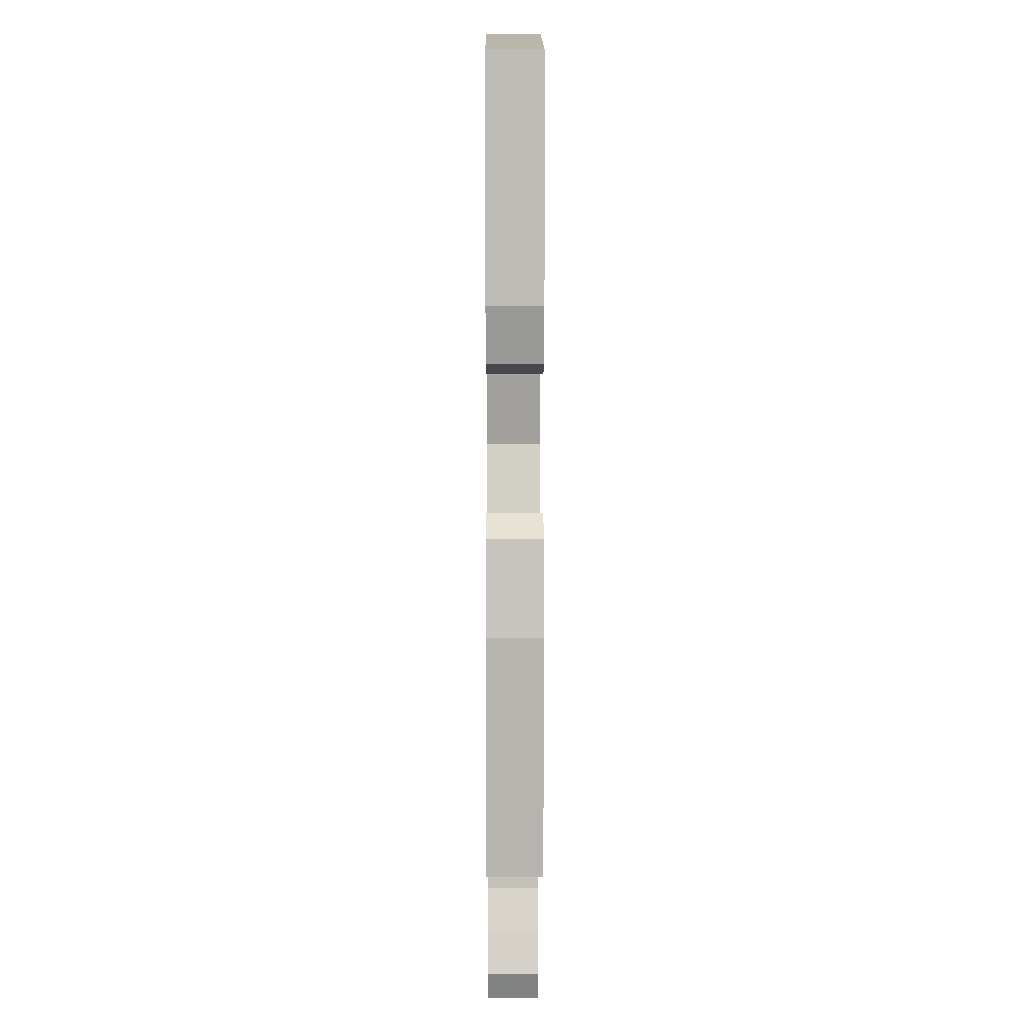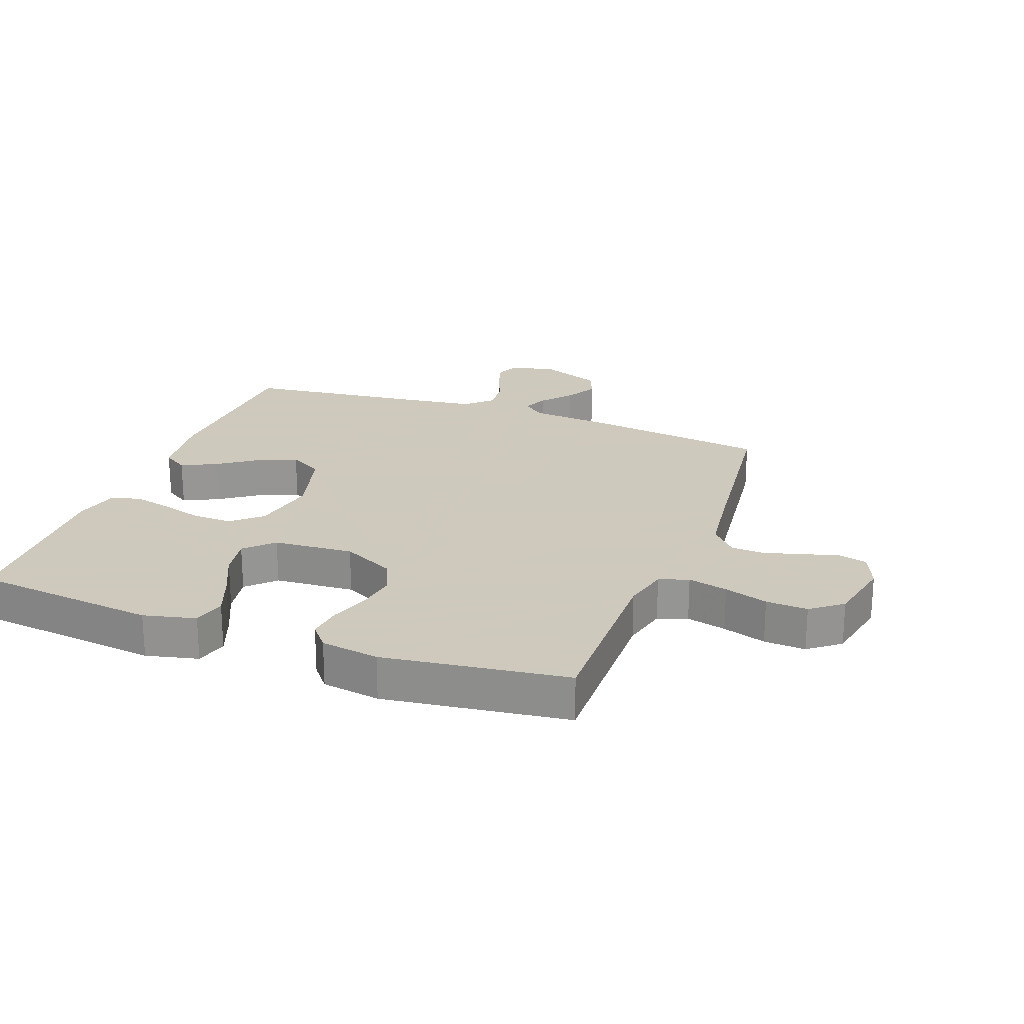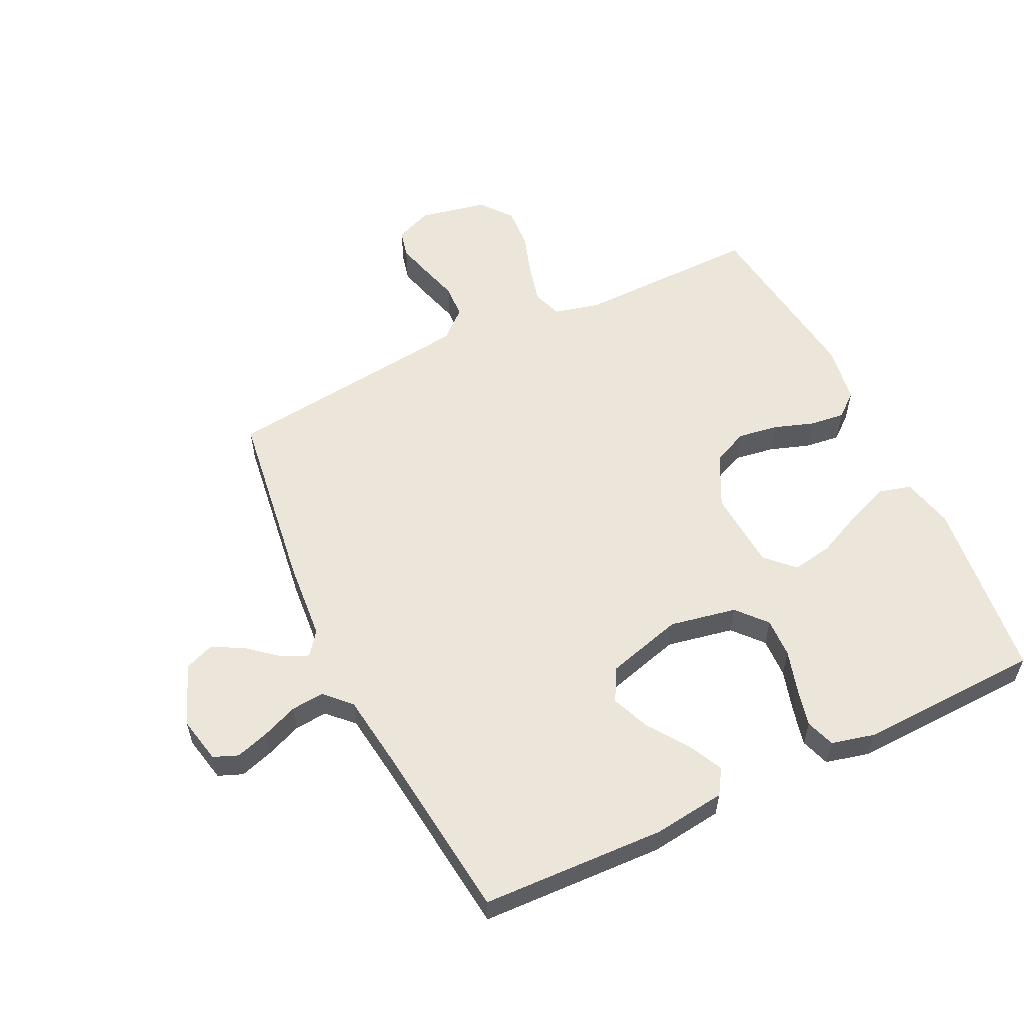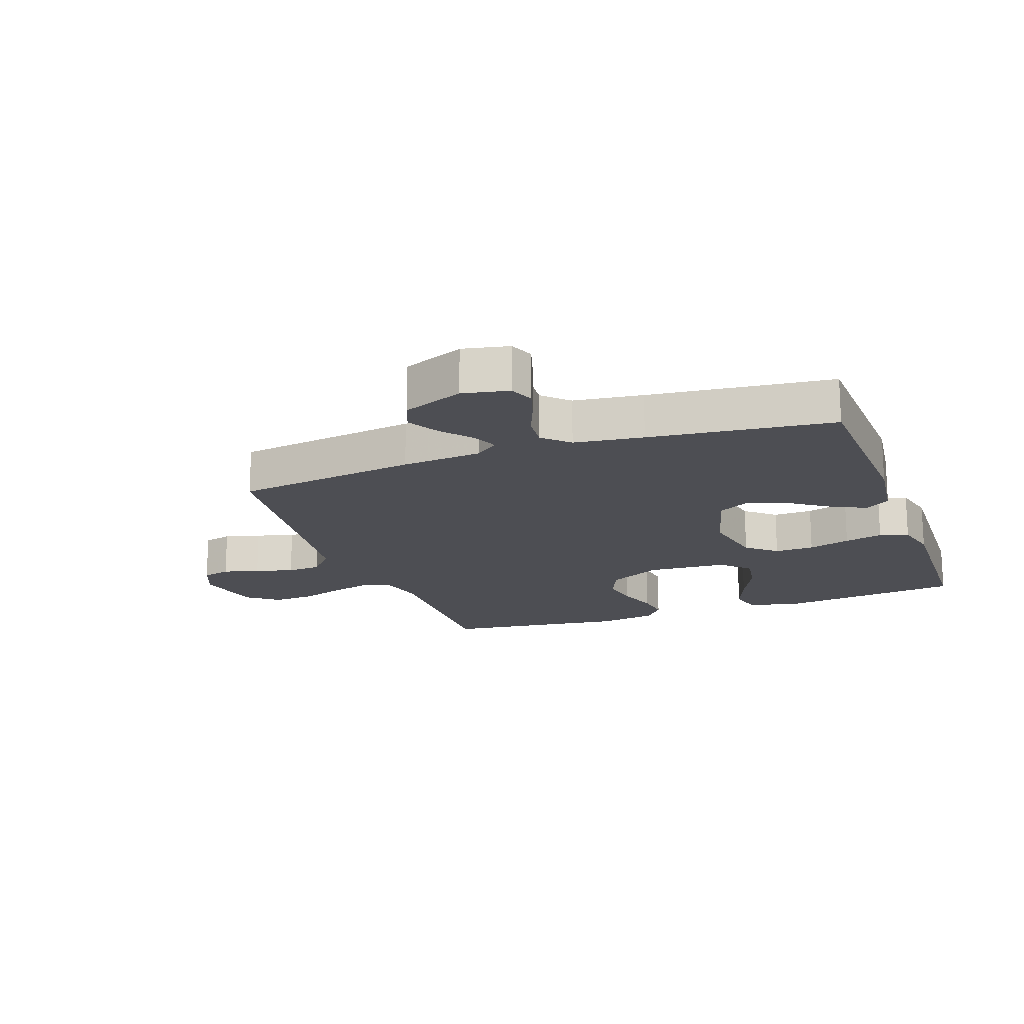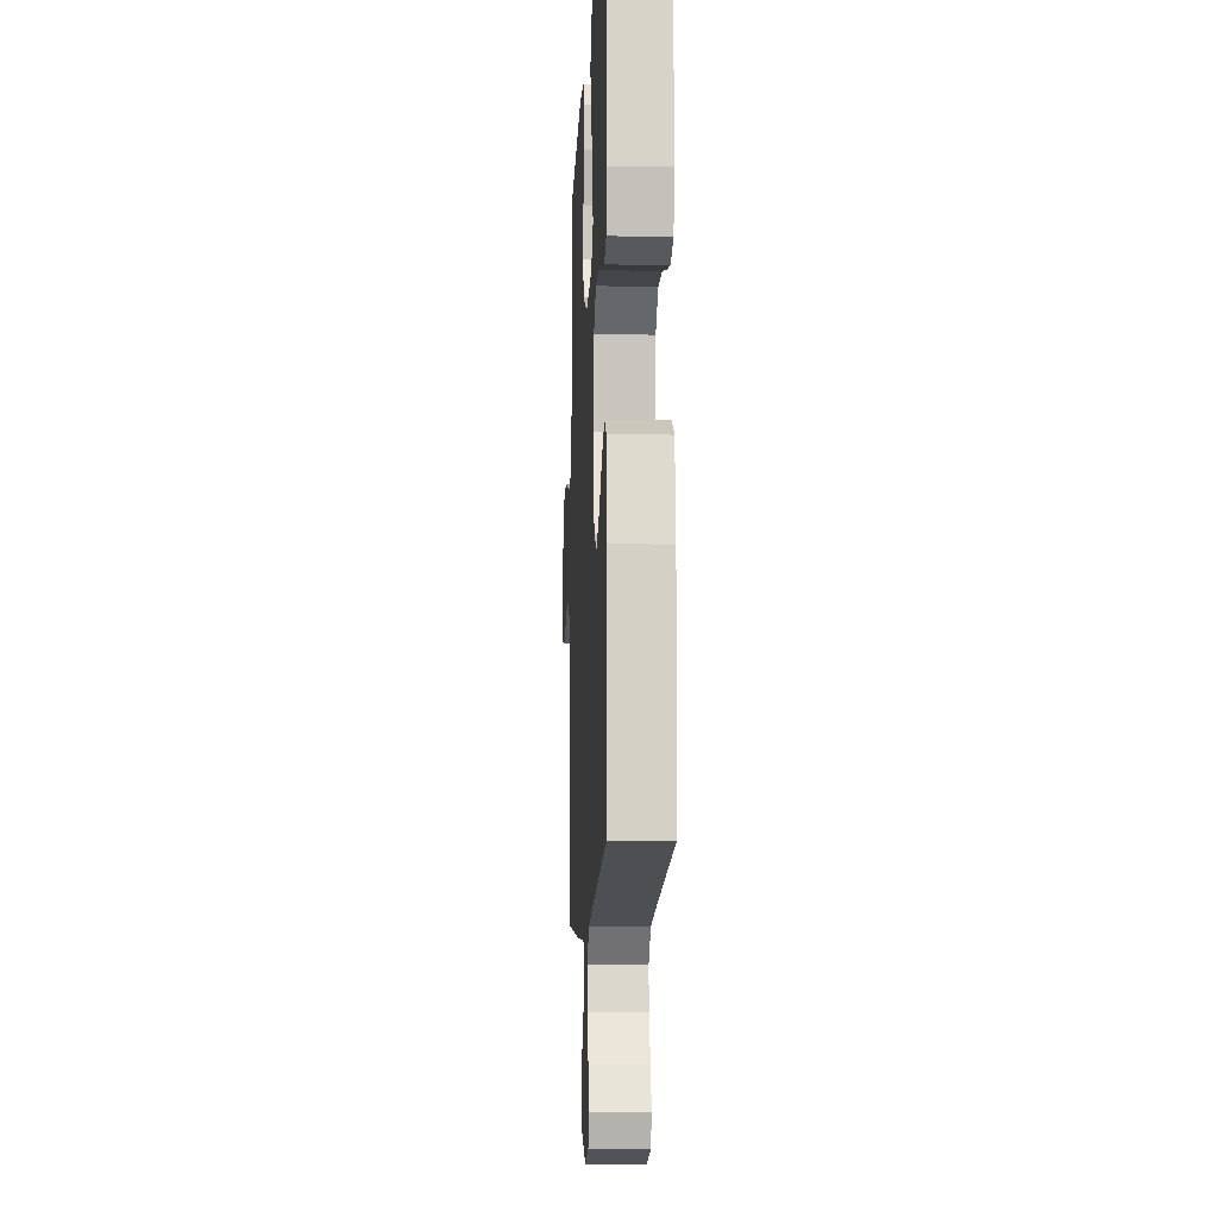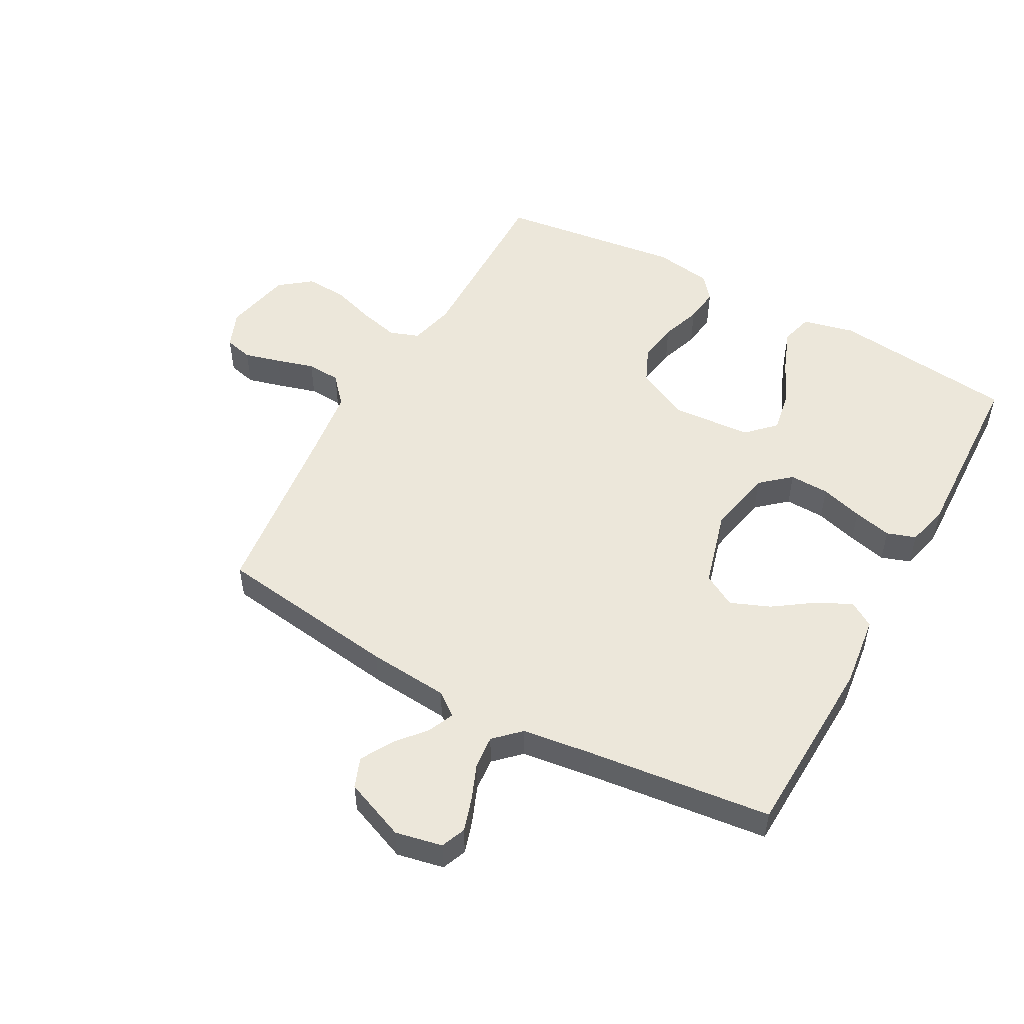
<metadata>
{"format":"obj","ext":"obj","renderer":"f3d","projection":"perspective","resolution":1024,"background":"white","views":[{"elev":7.6,"azim":-90.3,"up":"+Z"},{"elev":22.6,"azim":20.4,"up":"+Y"},{"elev":56.8,"azim":-115.7,"up":"+Y"},{"elev":-17.4,"azim":-160.0,"up":"+Y"},{"elev":-10.9,"azim":-92.8,"up":"+Z"},{"elev":51.5,"azim":-151.1,"up":"+Y"}]}
</metadata>
<code>
v -0.5 0.07 0.5
v -0.2 0.07 0.534
v -0.115 0.07 0.514
v -0.101 0.07 0.461
v -0.128 0.07 0.391
v -0.163 0.07 0.316
v -0.175 0.07 0.249
v -0.131 0.07 0.205
v 0 0.07 0.196
v 0.086 0.07 0.239
v 0.112 0.07 0.297
v 0.102 0.07 0.363
v 0.08 0.07 0.428
v 0.073 0.07 0.485
v 0.105 0.07 0.524
v 0.2 0.07 0.539
v 0.5 0.07 0.5
v 0.495 0.07 0.2
v 0.513 0.07 0.125
v 0.561 0.07 0.108
v 0.626 0.07 0.124
v 0.697 0.07 0.147
v 0.765 0.07 0.151
v 0.816 0.07 0.111
v 0.839 0.07 0
v 0.814 0.07 -0.061
v 0.768 0.07 -0.072
v 0.709 0.07 -0.056
v 0.647 0.07 -0.038
v 0.592 0.07 -0.041
v 0.551 0.07 -0.087
v 0.536 0.07 -0.2
v 0.5 0.07 -0.5
v 0.2 0.07 -0.541
v 0.069 0.07 -0.552
v 0.031 0.07 -0.581
v 0.049 0.07 -0.623
v 0.09 0.07 -0.672
v 0.119 0.07 -0.724
v 0.1 0.07 -0.773
v 0 0.07 -0.813
v -0.076 0.07 -0.797
v -0.092 0.07 -0.757
v -0.075 0.07 -0.703
v -0.051 0.07 -0.644
v -0.046 0.07 -0.59
v -0.087 0.07 -0.55
v -0.2 0.07 -0.535
v -0.5 0.07 -0.5
v -0.511 0.07 -0.2
v -0.496 0.07 -0.082
v -0.455 0.07 -0.056
v -0.398 0.07 -0.084
v -0.334 0.07 -0.129
v -0.27 0.07 -0.155
v -0.216 0.07 -0.125
v -0.181 0.07 0
v -0.202 0.07 0.109
v -0.25 0.07 0.151
v -0.315 0.07 0.149
v -0.384 0.07 0.129
v -0.447 0.07 0.114
v -0.494 0.07 0.13
v -0.511 0.07 0.2
v -0.5 0 0.5
v -0.2 0 0.534
v -0.115 0 0.514
v -0.101 0 0.461
v -0.128 0 0.391
v -0.163 0 0.316
v -0.175 0 0.249
v -0.131 0 0.205
v 0 0 0.196
v 0.086 0 0.239
v 0.112 0 0.297
v 0.102 0 0.363
v 0.08 0 0.428
v 0.073 0 0.485
v 0.105 0 0.524
v 0.2 0 0.539
v 0.5 0 0.5
v 0.495 0 0.2
v 0.513 0 0.125
v 0.561 0 0.108
v 0.626 0 0.124
v 0.697 0 0.147
v 0.765 0 0.151
v 0.816 0 0.111
v 0.839 0 0
v 0.814 0 -0.061
v 0.768 0 -0.072
v 0.709 0 -0.056
v 0.647 0 -0.038
v 0.592 0 -0.041
v 0.551 0 -0.087
v 0.536 0 -0.2
v 0.5 0 -0.5
v 0.2 0 -0.541
v 0.069 0 -0.552
v 0.031 0 -0.581
v 0.049 0 -0.623
v 0.09 0 -0.672
v 0.119 0 -0.724
v 0.1 0 -0.773
v 0 0 -0.813
v -0.076 0 -0.797
v -0.092 0 -0.757
v -0.075 0 -0.703
v -0.051 0 -0.644
v -0.046 0 -0.59
v -0.087 0 -0.55
v -0.2 0 -0.535
v -0.5 0 -0.5
v -0.511 0 -0.2
v -0.496 0 -0.082
v -0.455 0 -0.056
v -0.398 0 -0.084
v -0.334 0 -0.129
v -0.27 0 -0.155
v -0.216 0 -0.125
v -0.181 0 0
v -0.202 0 0.109
v -0.25 0 0.151
v -0.315 0 0.149
v -0.384 0 0.129
v -0.447 0 0.114
v -0.494 0 0.13
v -0.511 0 0.2
f 4 5 6
f 3 4 6
f 2 3 6
f 1 2 6
f 64 1 6
f 63 64 6
f 62 63 6
f 61 62 6
f 60 61 6
f 59 60 6 7
f 58 59 7 8
f 57 58 8 9
f 56 57 9 10
f 52 53 54
f 51 52 54
f 50 51 54
f 49 50 54
f 48 49 54
f 47 48 54 55
f 46 47 55 56
f 43 44 45
f 42 43 45
f 41 42 45
f 40 41 45
f 39 40 45
f 38 39 45
f 37 38 45
f 36 37 45 46
f 46 56 10
f 36 46 10
f 35 36 10
f 35 10 11
f 34 35 11
f 33 34 11
f 32 33 11
f 27 28 29
f 26 27 29
f 25 26 29
f 24 25 29
f 23 24 29
f 22 23 29
f 21 22 29
f 20 21 29 30
f 19 20 30 31
f 16 17 18
f 15 16 18
f 14 15 18
f 13 14 18
f 12 13 18
f 19 31 32
f 18 19 32
f 12 18 32
f 11 12 32
f 70 69 68
f 70 68 67
f 70 67 66
f 70 66 65
f 70 65 128
f 70 128 127
f 70 127 126
f 70 126 125
f 70 125 124
f 71 70 124 123
f 72 71 123 122
f 73 72 122 121
f 74 73 121 120
f 118 117 116
f 118 116 115
f 118 115 114
f 118 114 113
f 118 113 112
f 119 118 112 111
f 120 119 111 110
f 109 108 107
f 109 107 106
f 109 106 105
f 109 105 104
f 109 104 103
f 109 103 102
f 109 102 101
f 110 109 101 100
f 74 120 110
f 74 110 100
f 74 100 99
f 75 74 99
f 75 99 98
f 75 98 97
f 75 97 96
f 93 92 91
f 93 91 90
f 93 90 89
f 93 89 88
f 93 88 87
f 93 87 86
f 93 86 85
f 94 93 85 84
f 95 94 84 83
f 82 81 80
f 82 80 79
f 82 79 78
f 82 78 77
f 82 77 76
f 96 95 83
f 96 83 82
f 96 82 76
f 96 76 75
f 1 65 66 2
f 2 66 67 3
f 3 67 68 4
f 4 68 69 5
f 5 69 70 6
f 6 70 71 7
f 7 71 72 8
f 8 72 73 9
f 9 73 74 10
f 10 74 75 11
f 11 75 76 12
f 12 76 77 13
f 13 77 78 14
f 14 78 79 15
f 15 79 80 16
f 16 80 81 17
f 17 81 82 18
f 18 82 83 19
f 19 83 84 20
f 20 84 85 21
f 21 85 86 22
f 22 86 87 23
f 23 87 88 24
f 24 88 89 25
f 25 89 90 26
f 26 90 91 27
f 27 91 92 28
f 28 92 93 29
f 29 93 94 30
f 30 94 95 31
f 31 95 96 32
f 32 96 97 33
f 33 97 98 34
f 34 98 99 35
f 35 99 100 36
f 36 100 101 37
f 37 101 102 38
f 38 102 103 39
f 39 103 104 40
f 40 104 105 41
f 41 105 106 42
f 42 106 107 43
f 43 107 108 44
f 44 108 109 45
f 45 109 110 46
f 46 110 111 47
f 47 111 112 48
f 48 112 113 49
f 49 113 114 50
f 50 114 115 51
f 51 115 116 52
f 52 116 117 53
f 53 117 118 54
f 54 118 119 55
f 55 119 120 56
f 56 120 121 57
f 57 121 122 58
f 58 122 123 59
f 59 123 124 60
f 60 124 125 61
f 61 125 126 62
f 62 126 127 63
f 63 127 128 64
f 64 128 65 1

</code>
